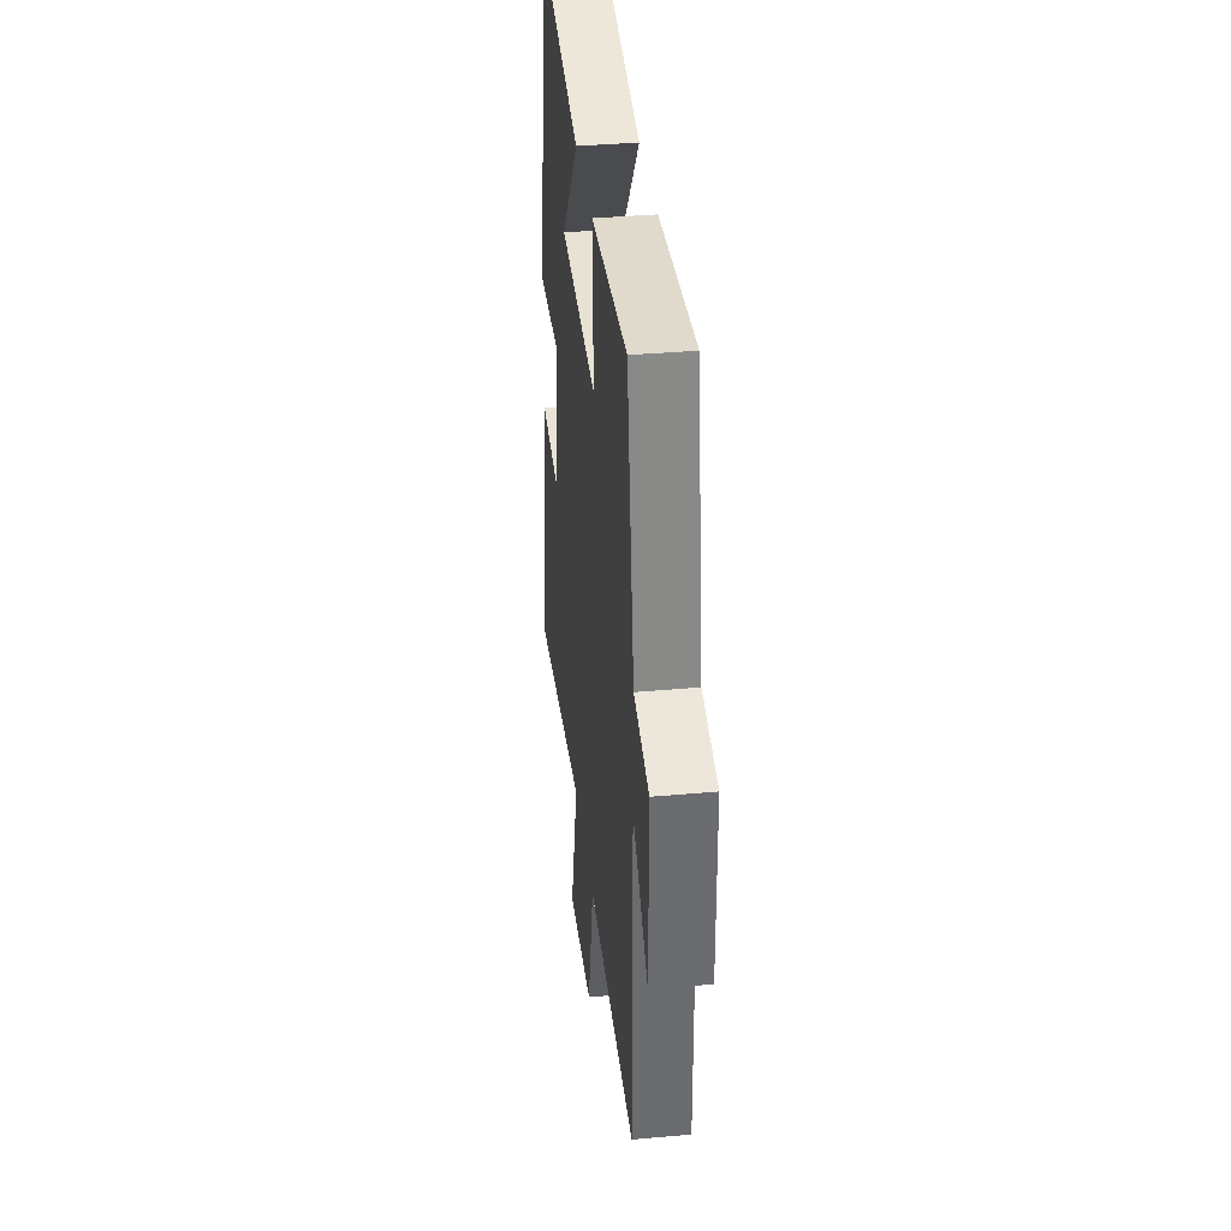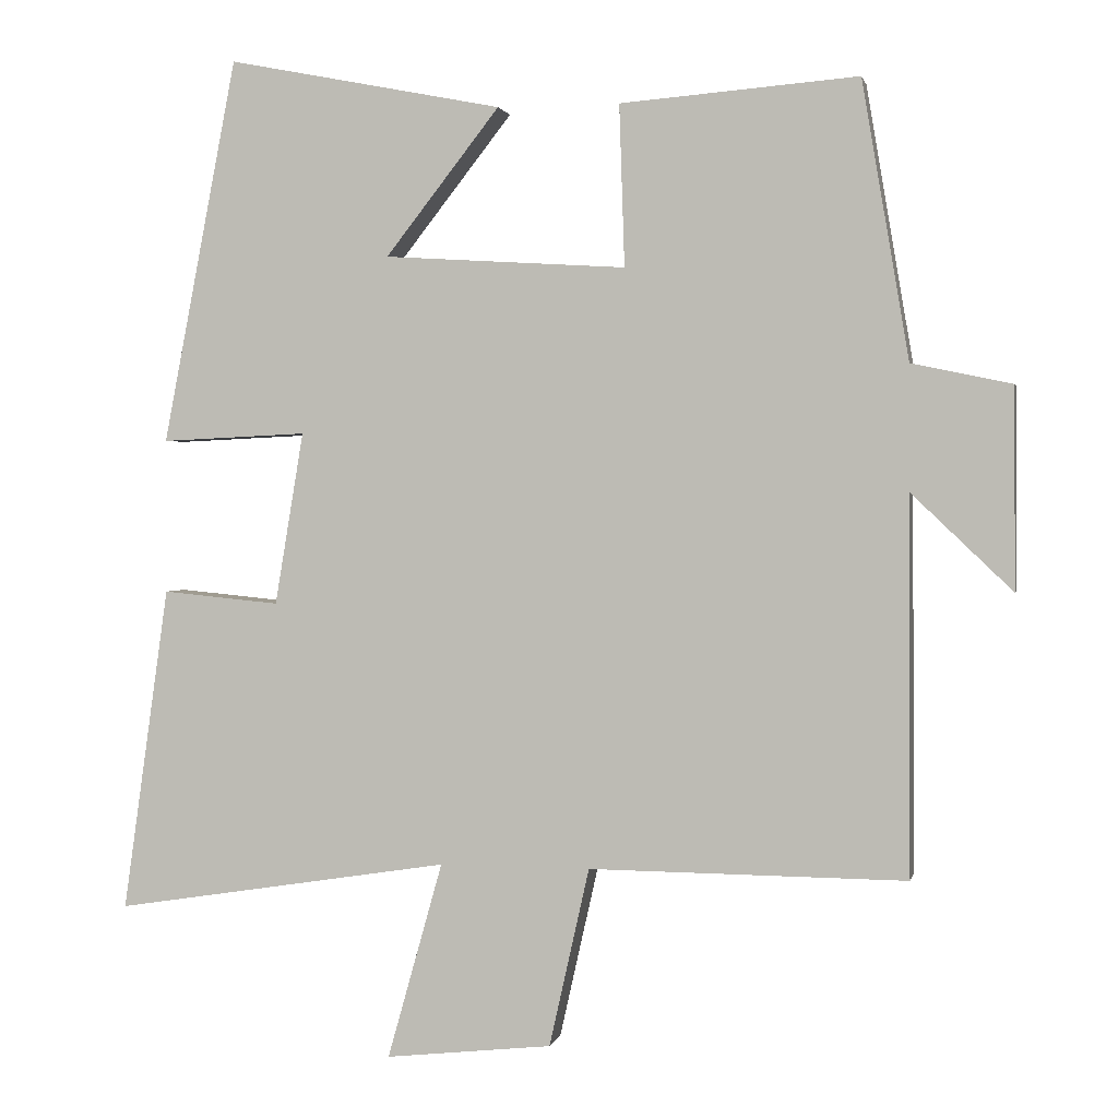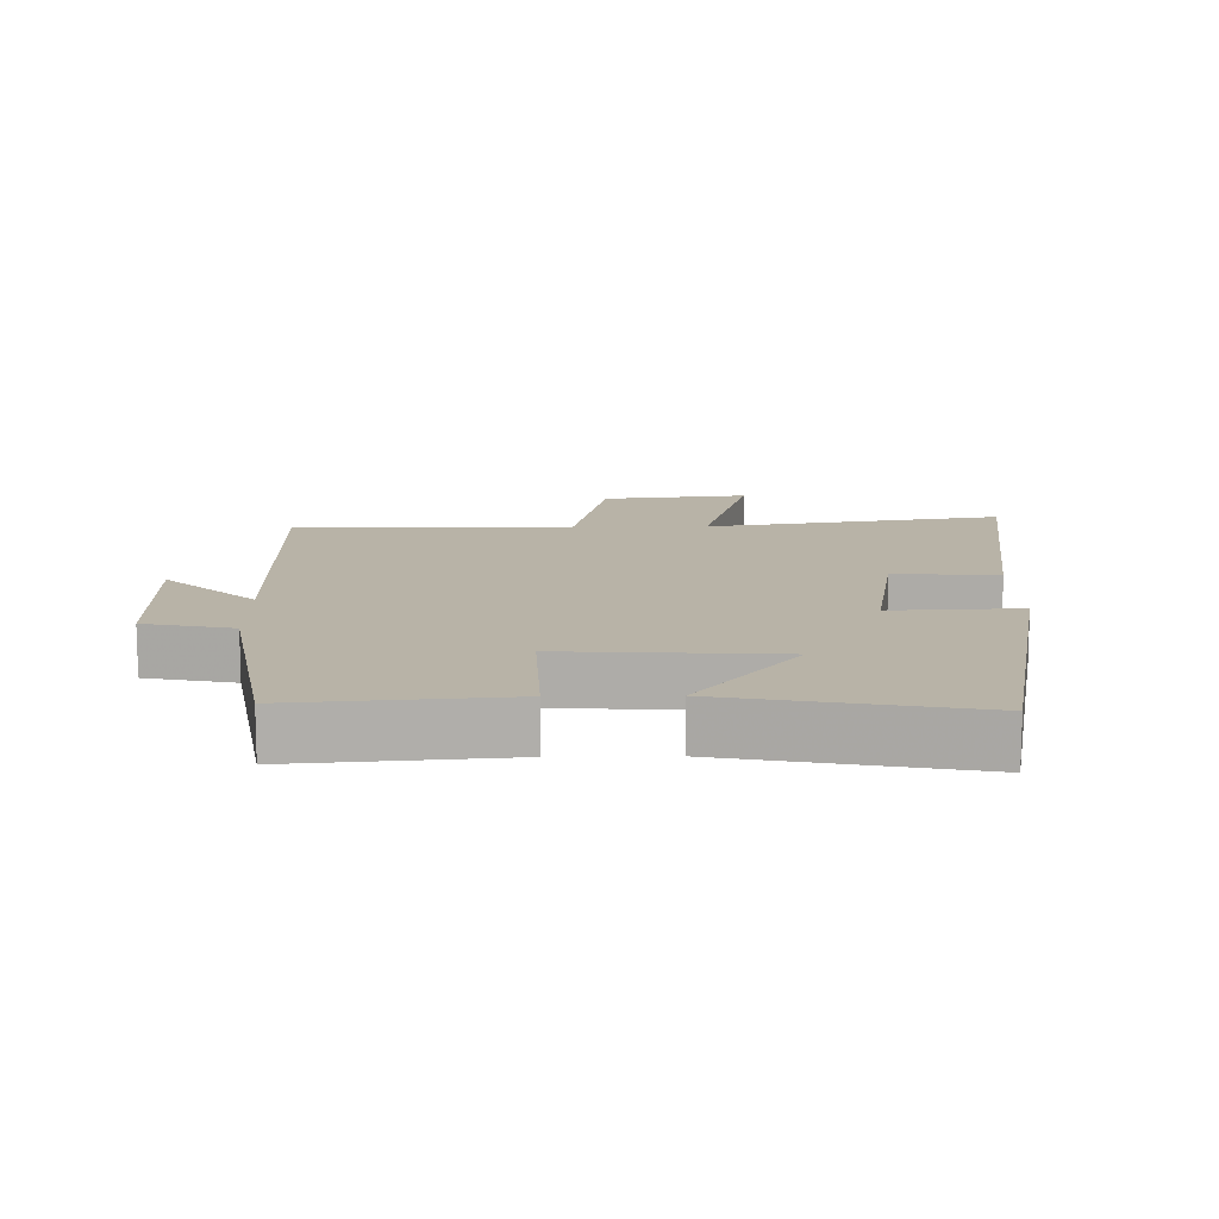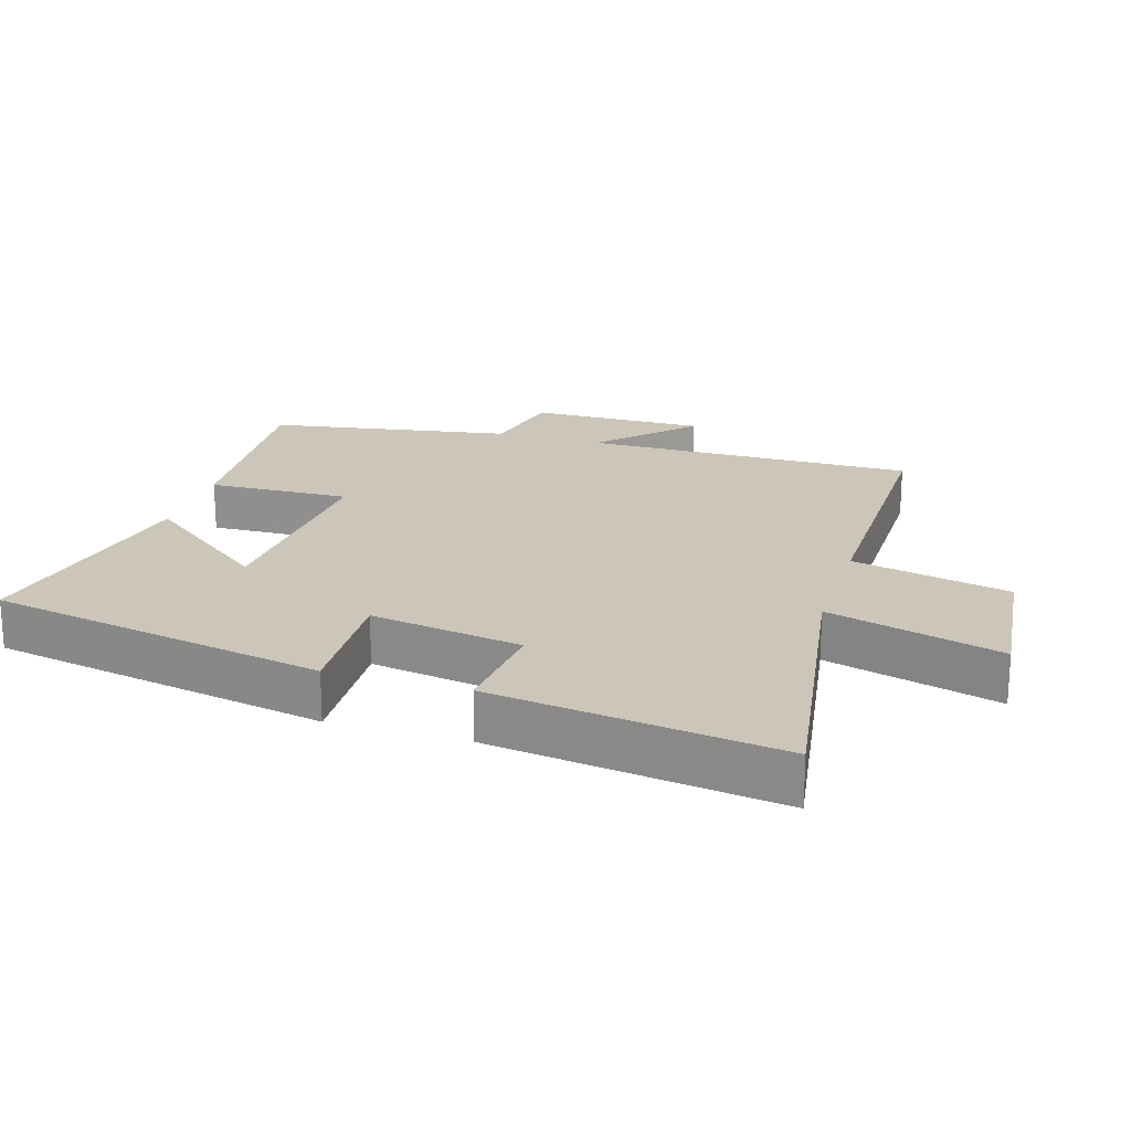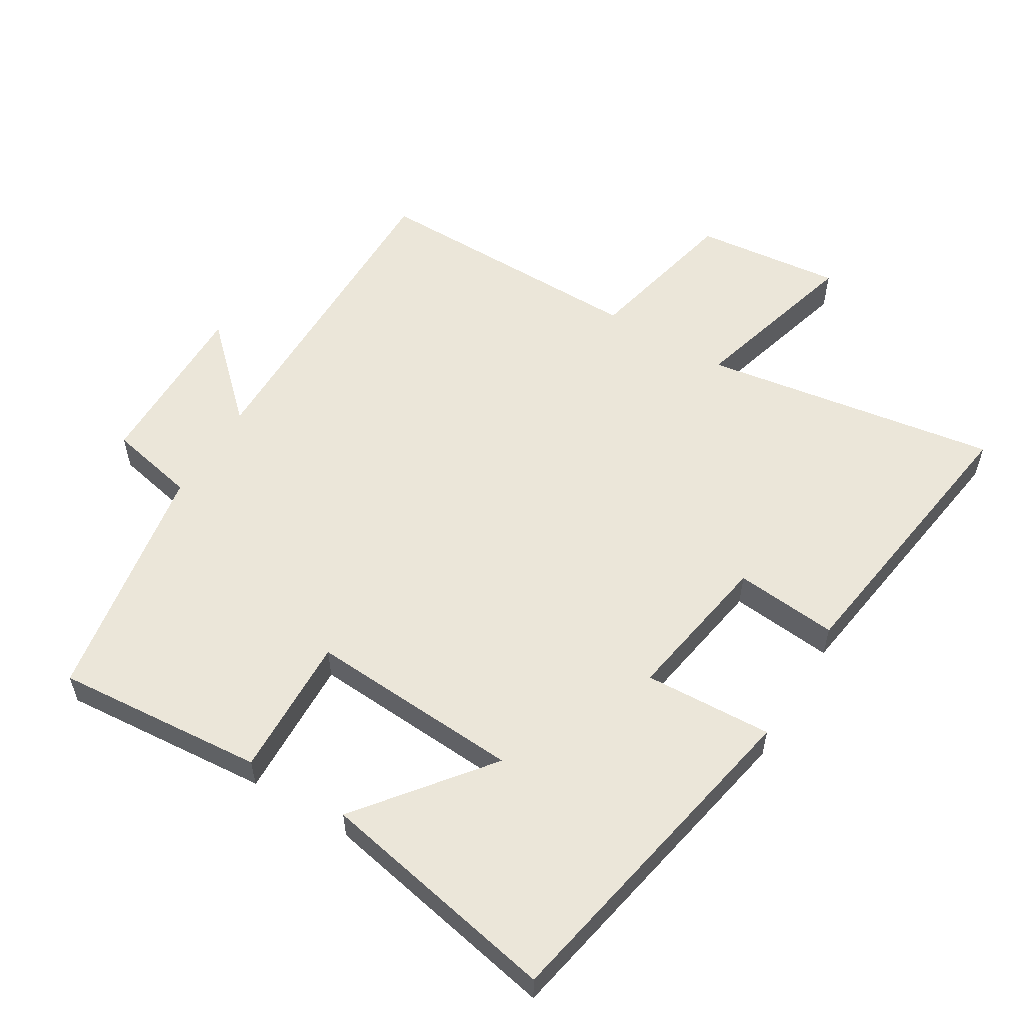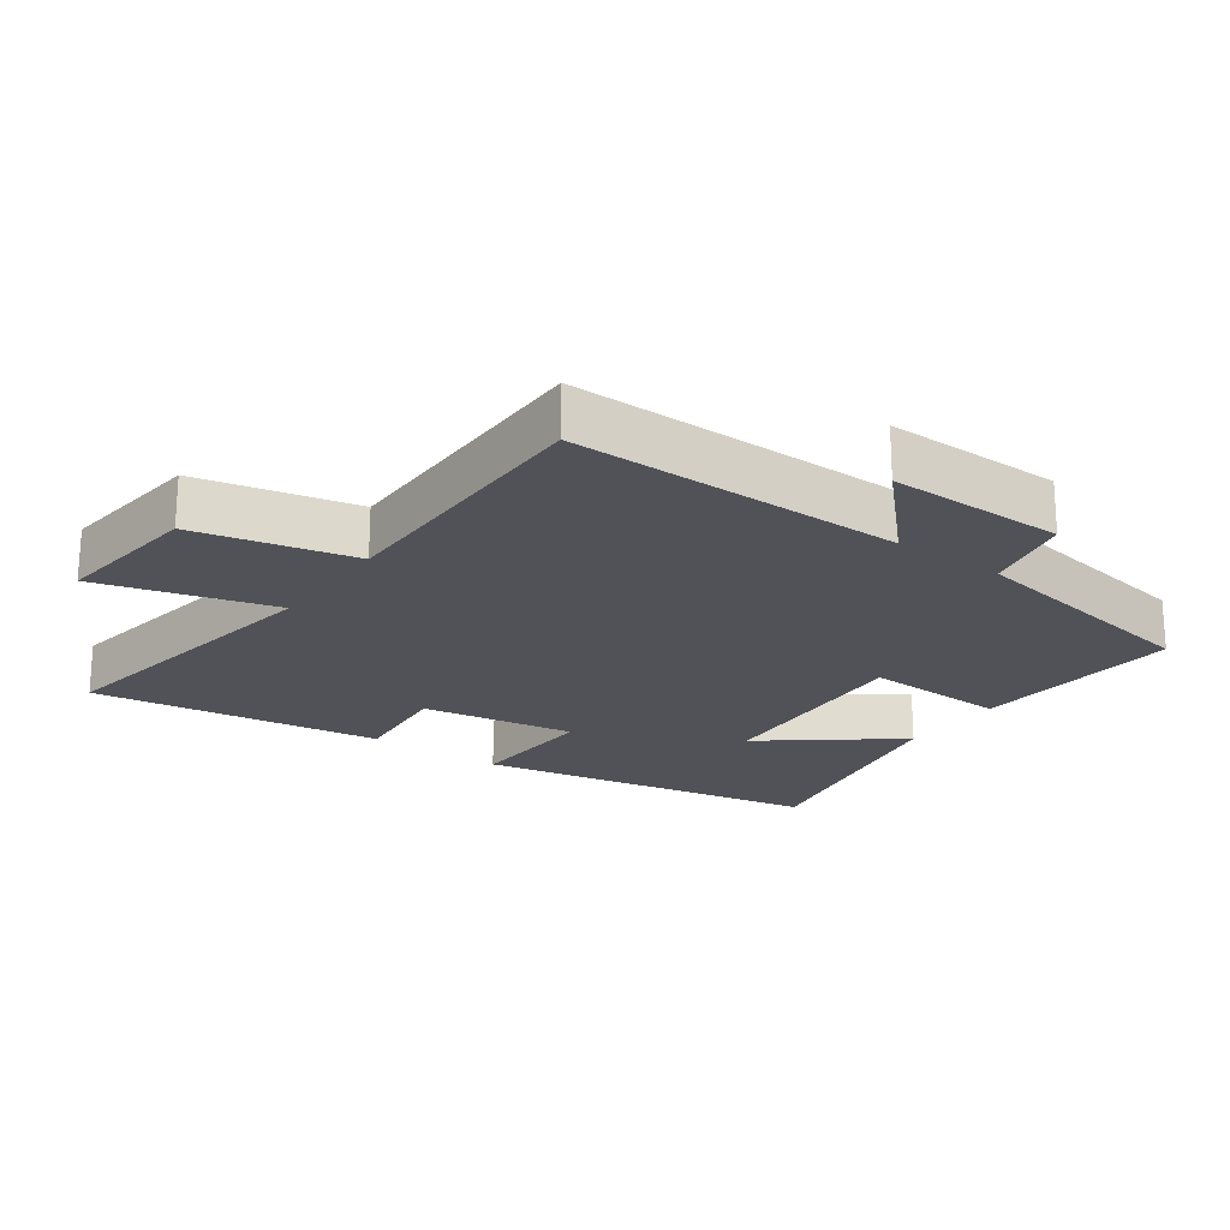
<metadata>
{"format":"obj","ext":"obj","renderer":"f3d","projection":"perspective","resolution":1024,"background":"white","views":[{"elev":37.1,"azim":-96.6,"up":"+Z"},{"elev":1.4,"azim":-168.1,"up":"+Z"},{"elev":12.7,"azim":-1.0,"up":"+Y"},{"elev":20.8,"azim":107.1,"up":"+Y"},{"elev":56.6,"azim":31.2,"up":"+Y"},{"elev":-21.5,"azim":-125.7,"up":"+Y"}]}
</metadata>
<code>
v 0.402 0.07 0.572
v 0.5 0.07 0.064
v 0.307 0.07 0.073
v 0.345 0.07 -0.155
v 0.5 0.07 -0.14
v 0.561 0.07 -0.57
v 0.116 0.07 -0.5
v 0.189 0.07 -0.76
v -0.031 0.07 -0.736
v -0.084 0.07 -0.5
v -0.503 0.07 -0.503
v -0.5 0.07 -0.005
v -0.634 0.07 -0.133
v -0.632 0.07 0.131
v -0.5 0.07 0.159
v -0.438 0.07 0.525
v -0.124 0.07 0.5
v -0.131 0.07 0.287
v 0.189 0.07 0.307
v 0.038 0.07 0.5
v 0.402 0 0.572
v 0.5 0 0.064
v 0.307 0 0.073
v 0.345 0 -0.155
v 0.5 0 -0.14
v 0.561 0 -0.57
v 0.116 0 -0.5
v 0.189 0 -0.76
v -0.031 0 -0.736
v -0.084 0 -0.5
v -0.503 0 -0.503
v -0.5 0 -0.005
v -0.634 0 -0.133
v -0.632 0 0.131
v -0.5 0 0.159
v -0.438 0 0.525
v -0.124 0 0.5
v -0.131 0 0.287
v 0.189 0 0.307
v 0.038 0 0.5
f 19 20 1 2
f 18 19 2 3
f 15 16 17 18
f 15 18 3 4
f 12 13 14 15
f 12 15 4
f 10 11 12 4
f 7 8 9 10
f 7 10 4 5
f 5 6 7
f 22 21 40 39
f 23 22 39 38
f 38 37 36 35
f 24 23 38 35
f 35 34 33 32
f 24 35 32
f 24 32 31 30
f 30 29 28 27
f 25 24 30 27
f 27 26 25
f 1 21 22 2
f 2 22 23 3
f 3 23 24 4
f 4 24 25 5
f 5 25 26 6
f 6 26 27 7
f 7 27 28 8
f 8 28 29 9
f 9 29 30 10
f 10 30 31 11
f 11 31 32 12
f 12 32 33 13
f 13 33 34 14
f 14 34 35 15
f 15 35 36 16
f 16 36 37 17
f 17 37 38 18
f 18 38 39 19
f 19 39 40 20
f 20 40 21 1

</code>
